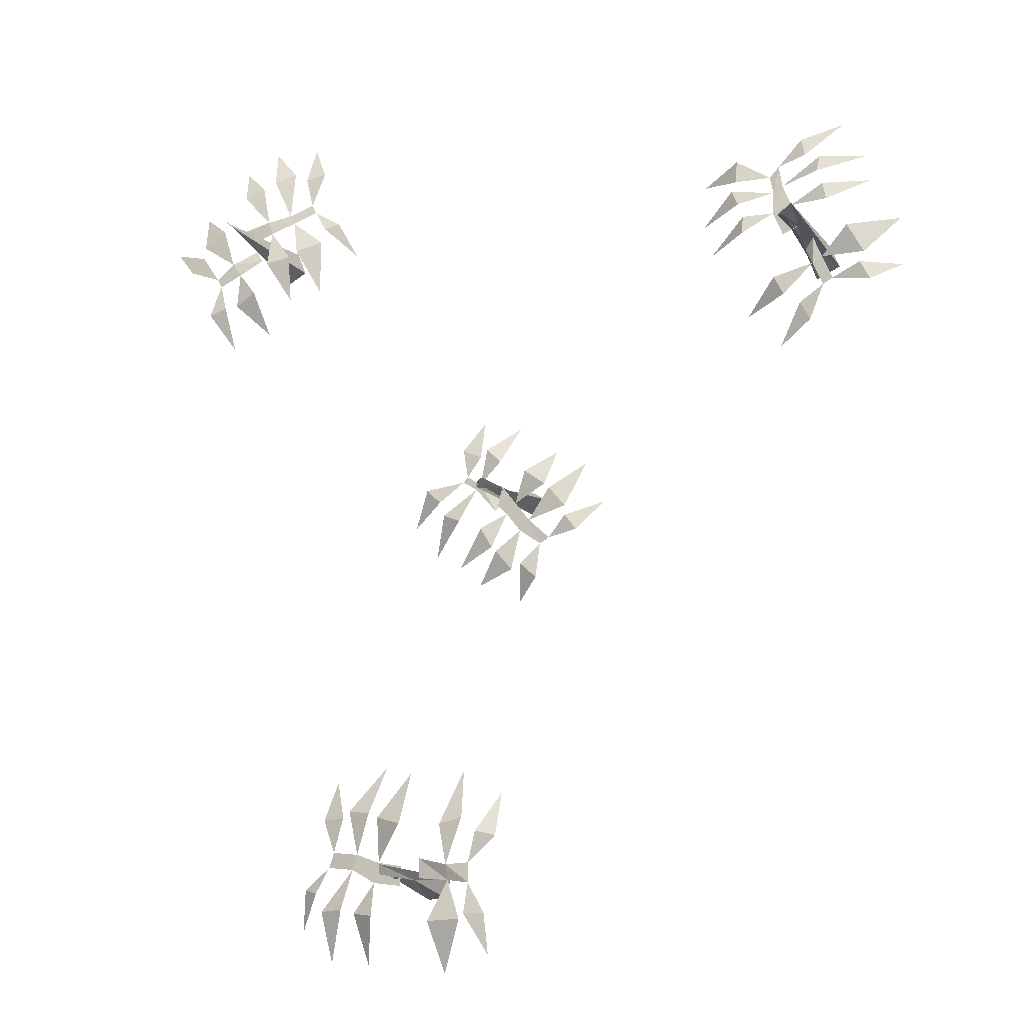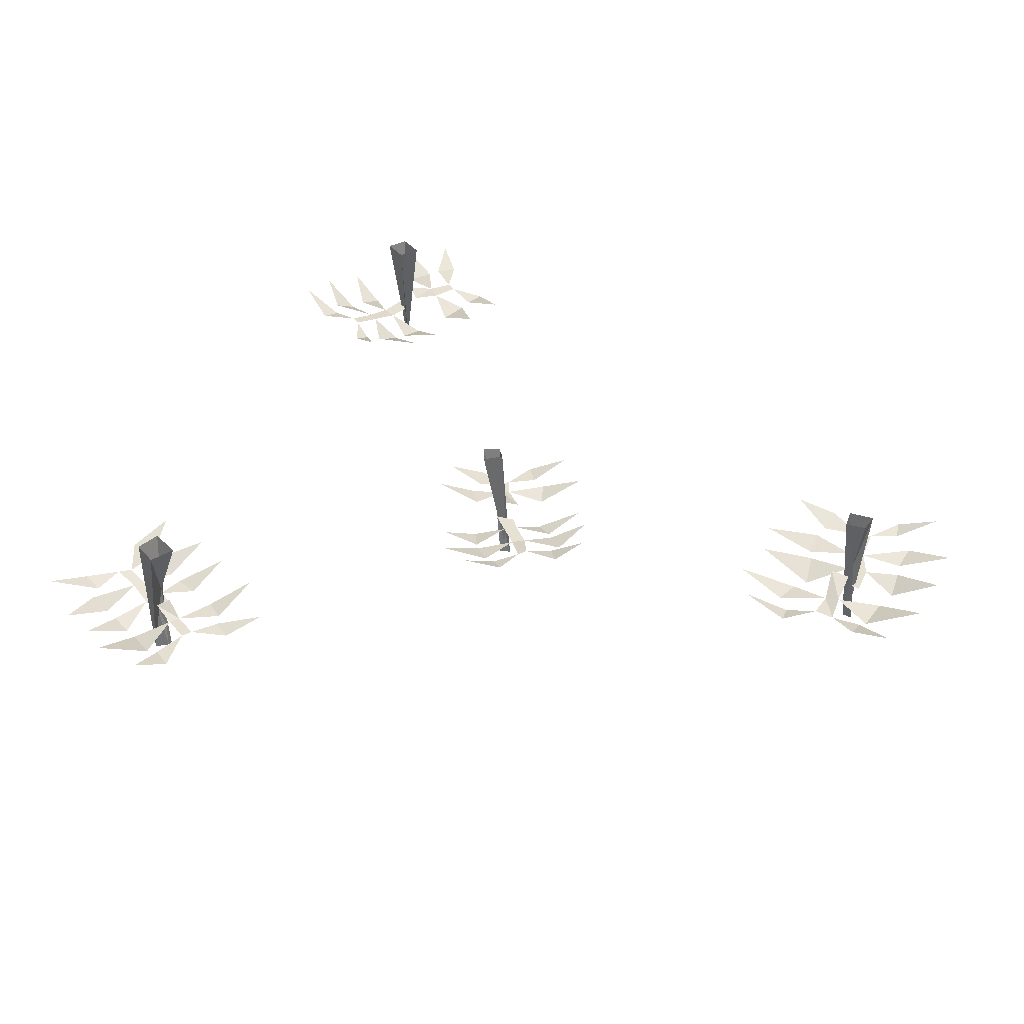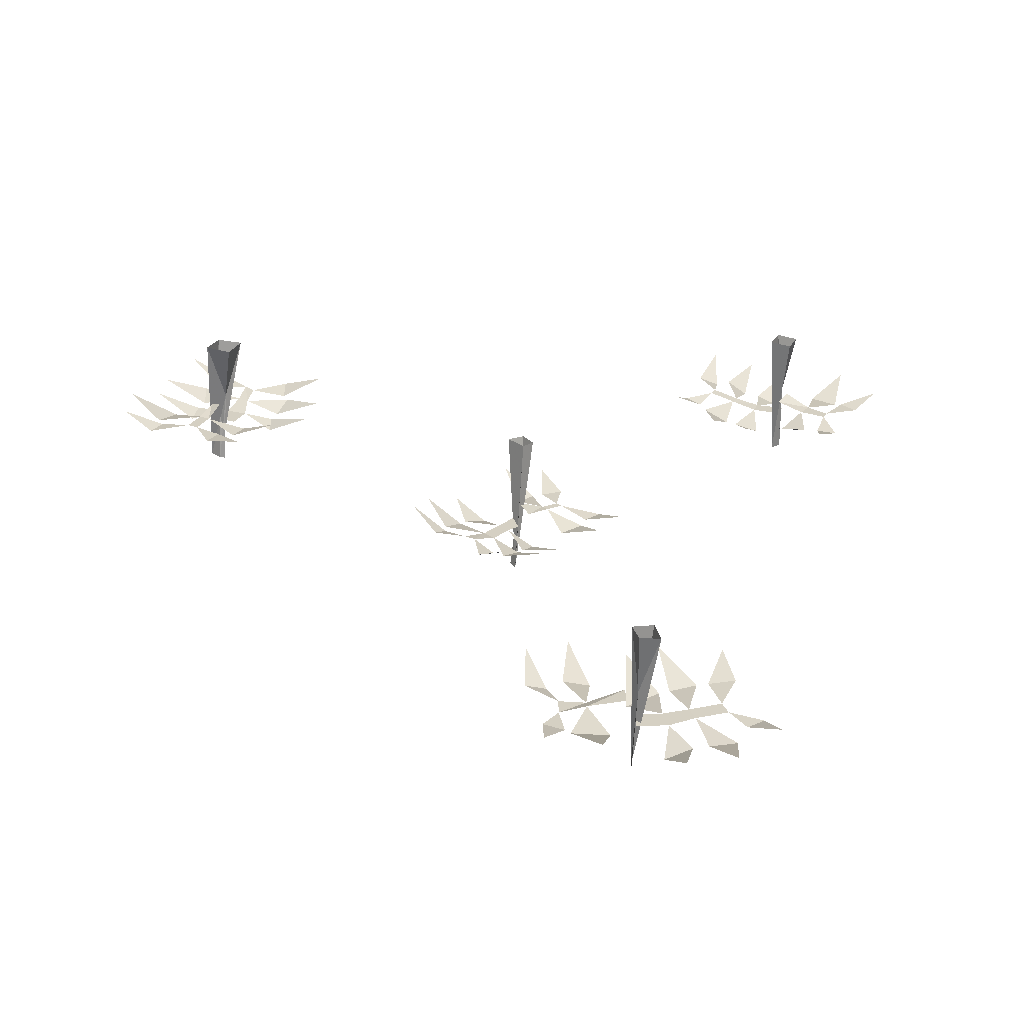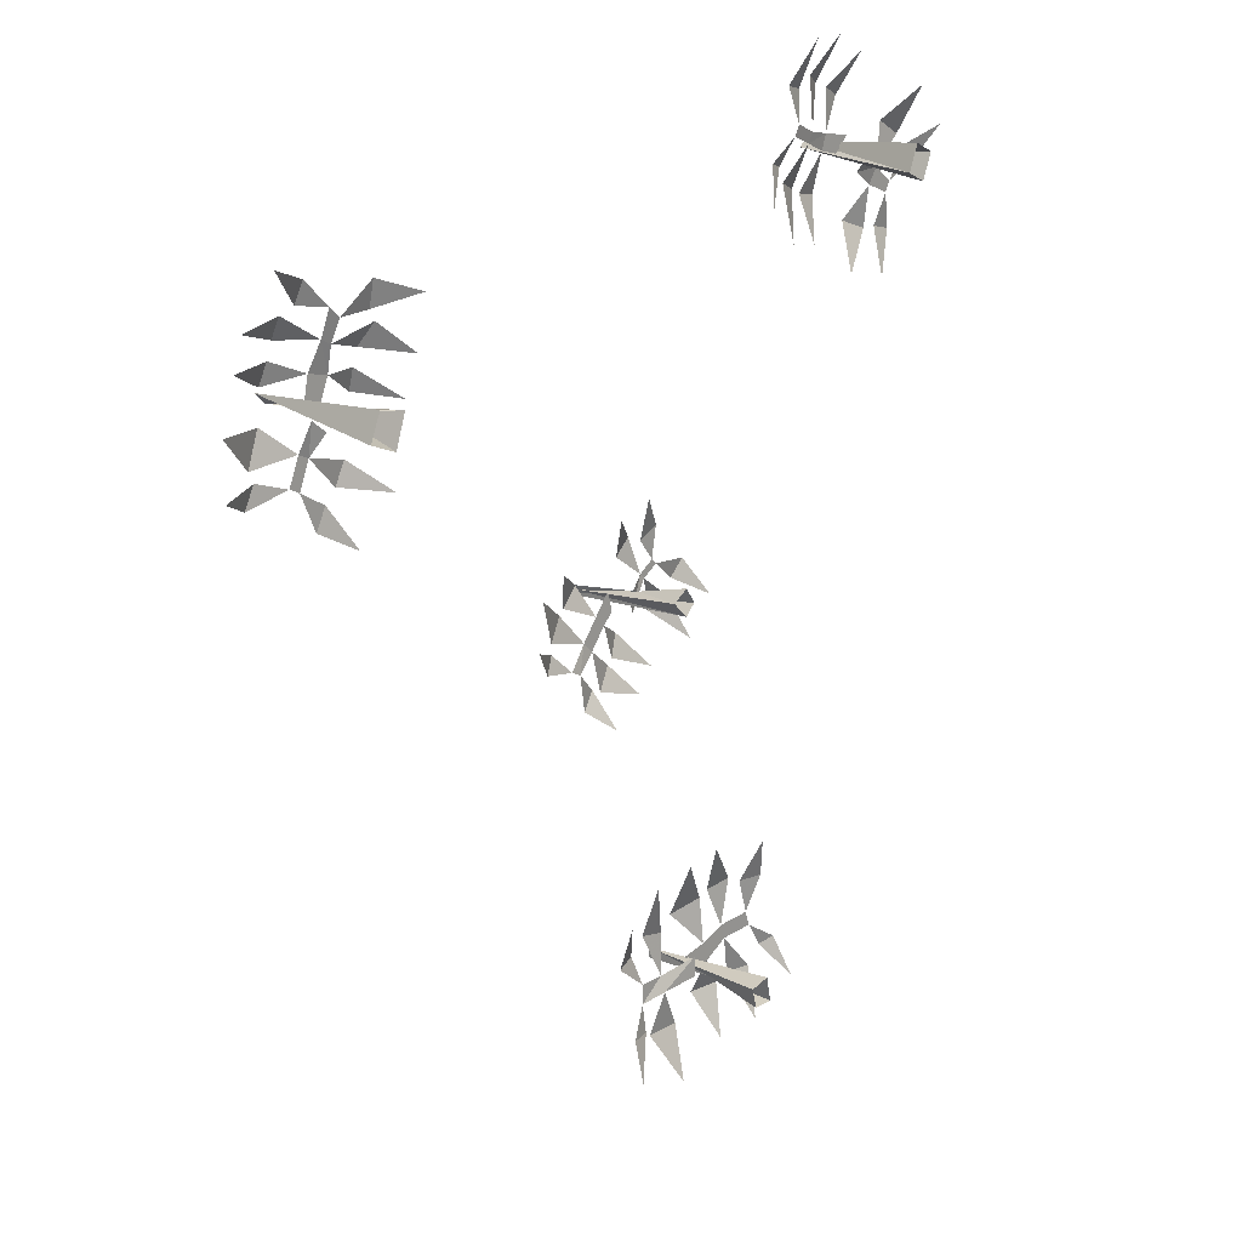
<metadata>
{"format":"obj","ext":"obj","renderer":"f3d","projection":"perspective","resolution":1024,"background":"white","views":[{"elev":-18.1,"azim":25.7,"up":"+Z"},{"elev":38.9,"azim":122.0,"up":"+Y"},{"elev":-64.4,"azim":176.5,"up":"+Z"},{"elev":19.0,"azim":132.6,"up":"+Z"}]}
</metadata>
<code>
v -0.5625 -0.1172 0.4453
v -0.5547 -0.1172 0.4297
v -0.5156 -0.1172 0.4453
v -0.5312 -0.1172 0.4688
v -0.4766 -0.1094 0.4688
v -0.4922 -0.1016 0.4922
v -0.5938 -0.1172 0.4922
v -0.6172 -0.1172 0.4688
v -0.6562 -0.1016 0.5156
v -0.5469 -0.125 0.5312
v -0.6016 -0.09375 0.5781
v -0.5859 -0.125 0.5078
v -0.5156 -0.125 0.3828
v -0.4766 -0.1328 0.3984
v -0.4609 -0.1016 0.3281
v -0.5391 -0.125 0.3828
v -0.5703 -0.125 0.375
v -0.5312 -0.1016 0.3125
v -0.3438 -0.125 0.6016
v -0.375 -0.1328 0.5938
v -0.3672 -0.125 0.5469
v -0.375 -0.1016 0.6641
v -0.4297 -0.1484 0.5938
v -0.3984 -0.1328 0.6094
v -0.4453 -0.1172 0.6641
v -0.4062 -0.1328 0.5312
v -0.4453 -0.1406 0.5234
v -0.4531 -0.1484 0.5859
v -0.4844 -0.1562 0.5703
v -0.5 -0.125 0.6328
v -0.4375 -0.1562 0.4375
v -0.4062 -0.125 0.375
v -0.3984 -0.1484 0.4453
v -0.4375 -0.1406 0.5
v -0.3984 -0.1328 0.5156
v -0.3828 -0.1484 0.4531
v -0.3438 -0.1328 0.4688
v -0.3516 -0.1172 0.3828
v -0.3359 -0.1328 0.4922
v -0.2891 -0.1016 0.4453
v -0.3125 -0.125 0.5
v -0.3594 -0.125 0.5312
v -0.4922 -0.1406 0.5156
v -0.4688 -0.1406 0.4922
v -0.2891 -0.1328 -0.6016
v -0.2969 -0.1328 -0.625
v -0.25 -0.1406 -0.6328
v -0.2422 -0.1406 -0.6094
v -0.2109 -0.1406 -0.6562
v -0.2031 -0.1406 -0.625
v -0.1641 -0.1406 -0.6641
v -0.1641 -0.1406 -0.6328
v -0.2734 -0.1328 -0.5469
v -0.3125 -0.125 -0.5469
v -0.2969 -0.1094 -0.4844
v -0.2188 -0.1484 -0.5469
v -0.2031 -0.1172 -0.4688
v -0.2578 -0.1406 -0.5391
v -0.1562 -0.1641 -0.5703
v -0.2031 -0.1484 -0.5547
v -0.1562 -0.125 -0.4844
v -0.2031 -0.1641 -0.7109
v -0.2422 -0.1484 -0.7031
v -0.2266 -0.125 -0.7812
v -0.3047 -0.1406 -0.6953
v -0.2656 -0.1484 -0.6953
v -0.2969 -0.1172 -0.7734
v -0.3203 -0.1328 -0.6641
v -0.3438 -0.125 -0.6562
v -0.3594 -0.1016 -0.7188
v -0.007812 -0.125 -0.5938
v -0.03906 -0.1328 -0.5859
v -0.05469 -0.125 -0.6328
v -0.007812 -0.1016 -0.5234
v -0.1016 -0.1328 -0.5703
v -0.0625 -0.1328 -0.5625
v -0.07031 -0.1094 -0.4844
v -0.09375 -0.125 -0.6328
v -0.09375 -0.1172 -0.6562
v -0.125 -0.125 -0.7188
v -0.07031 -0.125 -0.7188
v -0.1094 -0.09375 -0.7969
v -0.0625 -0.125 -0.7109
v -0.03125 -0.1016 -0.7734
v -0.03125 -0.1172 -0.7109
v -0.05469 -0.125 -0.6641
v -0.1484 -0.1094 -0.6172
v -0.1484 -0.1094 -0.6484
v 0.4922 -0.125 0.4375
v 0.4766 -0.125 0.4219
v 0.4844 -0.1328 0.3906
v 0.5 -0.1328 0.3984
v 0.4844 -0.1406 0.3516
v 0.5156 -0.1406 0.3594
v 0.5 -0.1406 0.3125
v 0.5234 -0.1406 0.3203
v 0.5391 -0.1328 0.4453
v 0.5312 -0.125 0.4766
v 0.5938 -0.1016 0.5
v 0.5625 -0.1484 0.4062
v 0.6328 -0.1172 0.4297
v 0.5625 -0.1328 0.4375
v 0.5781 -0.1562 0.3516
v 0.5703 -0.1484 0.3828
v 0.6406 -0.125 0.3828
v 0.4375 -0.1562 0.3203
v 0.4375 -0.1484 0.3516
v 0.375 -0.125 0.3047
v 0.4141 -0.1328 0.4062
v 0.4297 -0.1484 0.375
v 0.3594 -0.1172 0.3594
v 0.4219 -0.1328 0.4219
v 0.4219 -0.125 0.4609
v 0.3594 -0.1016 0.4375
v 0.6328 -0.125 0.2188
v 0.6172 -0.125 0.25
v 0.5703 -0.1172 0.2344
v 0.6797 -0.1016 0.2422
v 0.6016 -0.1328 0.3125
v 0.625 -0.125 0.2656
v 0.6797 -0.1016 0.3203
v 0.5547 -0.1172 0.2734
v 0.5391 -0.1172 0.2656
v 0.4766 -0.125 0.25
v 0.4922 -0.125 0.2188
v 0.4219 -0.09375 0.2031
v 0.5156 -0.1172 0.2031
v 0.4766 -0.1016 0.1406
v 0.5312 -0.1172 0.1719
v 0.5547 -0.1172 0.2266
v 0.5391 -0.1094 0.3125
v 0.5234 -0.1016 0.2969
v -0.0625 -0.1172 0
v -0.07031 -0.1172 -0.007812
v -0.04688 -0.1172 -0.02344
v -0.03906 -0.1172 -0.01562
v -0.01562 -0.1094 -0.0625
v 0 -0.1016 -0.03906
v -0.03906 -0.1172 0.03125
v -0.07031 -0.1172 0.04688
v -0.03906 -0.1016 0.09375
v 0 -0.125 0.01562
v 0.02344 -0.09375 0.07812
v -0.02344 -0.125 0.03906
v -0.1016 -0.125 -0.0625
v -0.07031 -0.1328 -0.07812
v -0.125 -0.1016 -0.125
v -0.1094 -0.125 -0.03906
v -0.1328 -0.125 -0.01562
v -0.1641 -0.1016 -0.07031
v 0.1328 -0.125 -0.1172
v 0.1172 -0.1328 -0.09375
v 0.08594 -0.125 -0.125
v 0.1719 -0.1016 -0.07031
v 0.09375 -0.1406 -0.04688
v 0.1172 -0.1328 -0.07812
v 0.1484 -0.1172 -0.007812
v 0.05469 -0.1328 -0.09375
v 0.03125 -0.1328 -0.0625
v 0.08594 -0.1406 -0.03906
v 0.05469 -0.1484 -0.01562
v 0.1016 -0.125 0.01562
v -0.02344 -0.1484 -0.1016
v -0.07031 -0.125 -0.1562
v -0.007812 -0.1406 -0.1328
v 0.01562 -0.1328 -0.07812
v 0.03906 -0.1328 -0.1094
v 0 -0.1406 -0.1406
v 0.02344 -0.1328 -0.1719
v -0.03906 -0.1172 -0.1875
v 0.03906 -0.1328 -0.1641
v 0.02344 -0.1016 -0.2188
v 0.0625 -0.125 -0.1875
v 0.07031 -0.125 -0.1328
v 0.007812 -0.1328 -0.03125
v 0 -0.1328 -0.0625
v 0 -0.2109 -0.05469
v 0.007812 -0.2109 -0.03906
v 0 -0.08594 -0.02344
v -0.01562 0 -0.02344
v 0 0 -0.03906
v 0 -0.2109 -0.04688
v 0.02344 0 -0.01562
v 0 0 0
v 0.5469 0 0.3047
v 0.5391 -0.2109 0.3281
v 0.5156 -0.09375 0.3203
v 0.5078 0 0.2891
v 0.4922 0 0.3359
v 0.5234 -0.2109 0.3125
v 0.5312 0 0.3438
v 0.5156 -0.2109 0.3125
v -0.1484 0 -0.6328
v -0.1641 -0.2109 -0.6406
v -0.1641 -0.09375 -0.6484
v -0.1562 0 -0.6641
v -0.1875 0 -0.6641
v -0.1641 -0.2109 -0.6484
v -0.1797 0 -0.625
v -0.1641 -0.2109 -0.6562
v -0.4766 -0.2109 0.4922
v -0.4922 -0.2109 0.5078
v -0.4844 -0.09375 0.5
v -0.4844 0 0.4688
v -0.4531 0 0.4844
v -0.4844 -0.2109 0.5
v -0.4688 0 0.5234
v -0.5 0 0.5078
f 1 2 3
f 1 3 4
f 4 3 5
f 4 5 6
f 1 7 8
f 8 7 9
f 10 11 12
f 10 12 4
f 3 13 14
f 14 13 15
f 16 17 18
f 17 16 2
f 19 20 21
f 20 19 22
f 23 24 25
f 24 23 26
f 27 28 29
f 29 28 30
f 31 32 33
f 31 33 34
f 35 36 37
f 37 36 38
f 39 40 41
f 39 41 42
f 43 44 34
f 43 34 27
f 27 34 35
f 27 35 26
f 26 35 42
f 26 42 21
f 45 46 47
f 45 47 48
f 48 47 49
f 48 49 50
f 50 49 51
f 50 51 52
f 45 53 54
f 54 53 55
f 56 57 58
f 56 58 48
f 50 59 60
f 60 59 61
f 62 63 64
f 63 62 49
f 47 65 66
f 66 65 67
f 68 69 70
f 69 68 46
f 71 72 73
f 72 71 74
f 75 76 77
f 76 75 78
f 79 80 81
f 81 80 82
f 83 84 85
f 83 85 86
f 87 88 79
f 87 79 78
f 78 79 86
f 78 86 73
f 89 90 91
f 89 91 92
f 92 91 93
f 92 93 94
f 94 93 95
f 94 95 96
f 89 97 98
f 98 97 99
f 100 101 102
f 100 102 92
f 94 103 104
f 104 103 105
f 106 107 108
f 107 106 93
f 91 109 110
f 110 109 111
f 112 113 114
f 113 112 90
f 115 116 117
f 116 115 118
f 119 120 121
f 120 119 122
f 123 124 125
f 125 124 126
f 127 128 129
f 127 129 130
f 131 132 123
f 131 123 122
f 122 123 130
f 122 130 117
f 133 134 135
f 133 135 136
f 136 135 137
f 136 137 138
f 133 139 140
f 140 139 141
f 142 143 144
f 142 144 136
f 135 145 146
f 146 145 147
f 148 149 150
f 149 148 134
f 151 152 153
f 152 151 154
f 155 156 157
f 156 155 158
f 159 160 161
f 161 160 162
f 163 164 165
f 163 165 166
f 167 168 169
f 169 168 170
f 171 172 173
f 171 173 174
f 175 176 166
f 175 166 159
f 159 166 167
f 159 167 158
f 158 167 174
f 158 174 153
f 177 178 179
f 177 179 180
f 177 180 181
f 177 181 182
f 182 181 183
f 182 183 179
f 182 179 178
f 179 183 184
f 179 184 180
f 185 186 187
f 185 187 188
f 188 187 189
f 189 187 190
f 189 190 191
f 191 190 186
f 191 186 185
f 190 187 192
f 192 187 186
f 193 194 195
f 193 195 196
f 196 195 197
f 197 195 198
f 197 198 199
f 199 198 194
f 199 194 193
f 198 195 200
f 200 195 194
f 201 202 203
f 201 203 204
f 201 204 205
f 201 205 206
f 206 205 207
f 206 207 203
f 206 203 202
f 203 207 208
f 203 208 204

</code>
